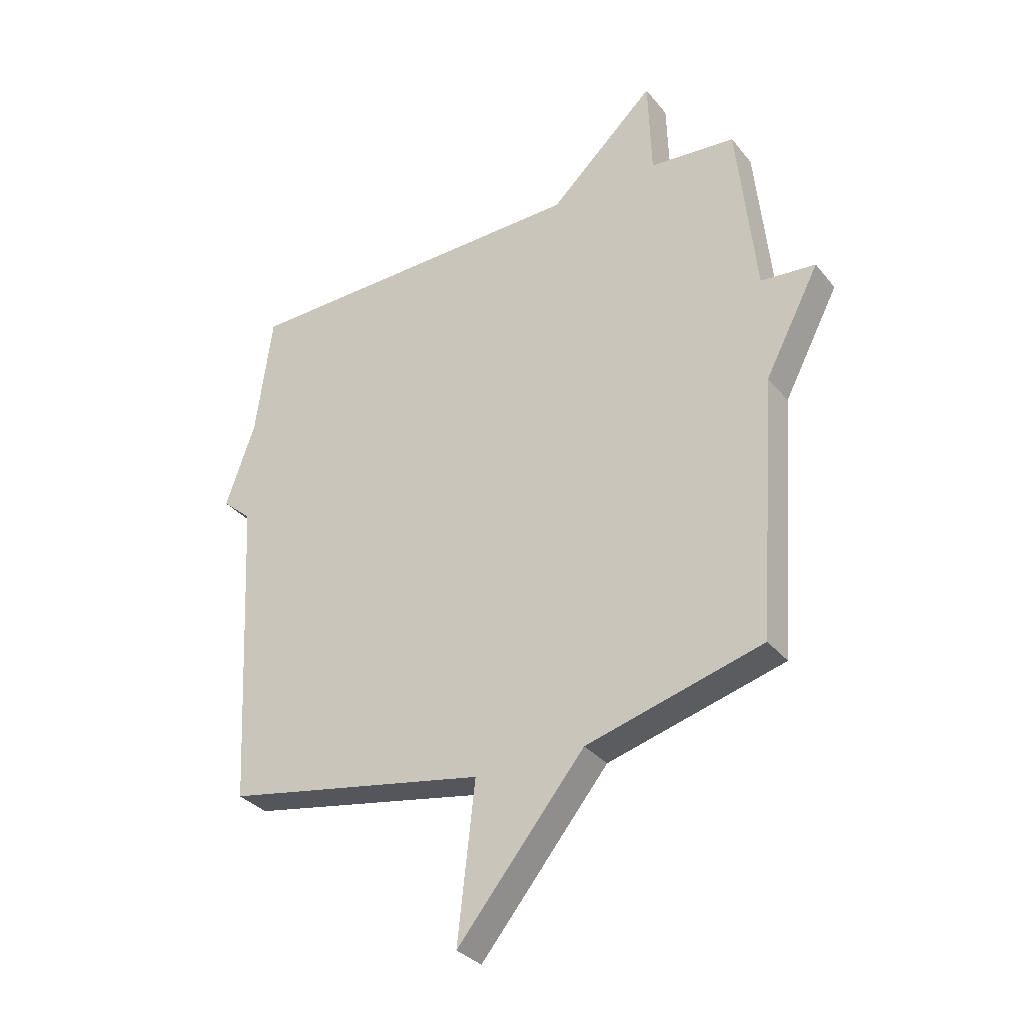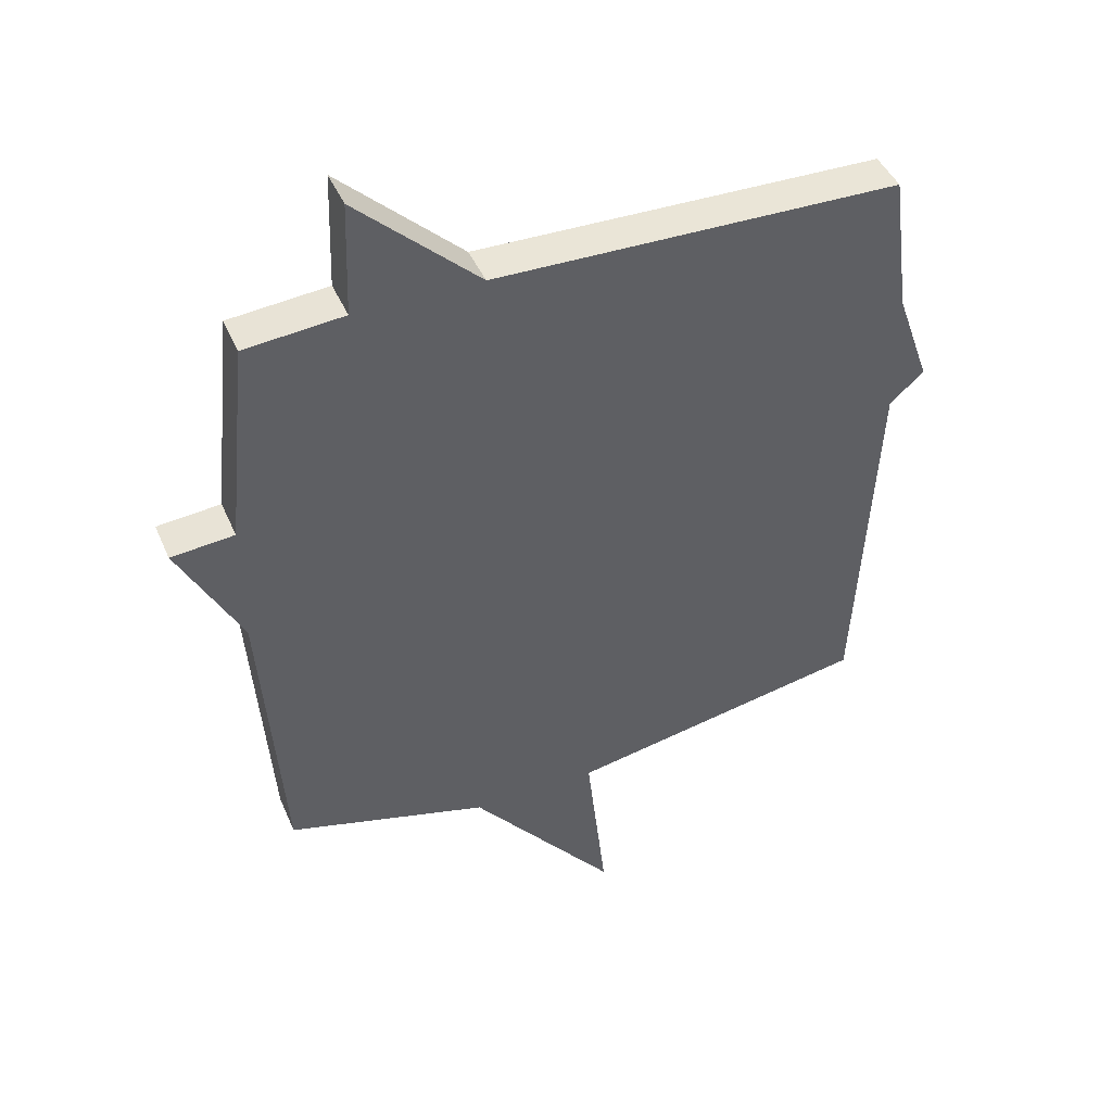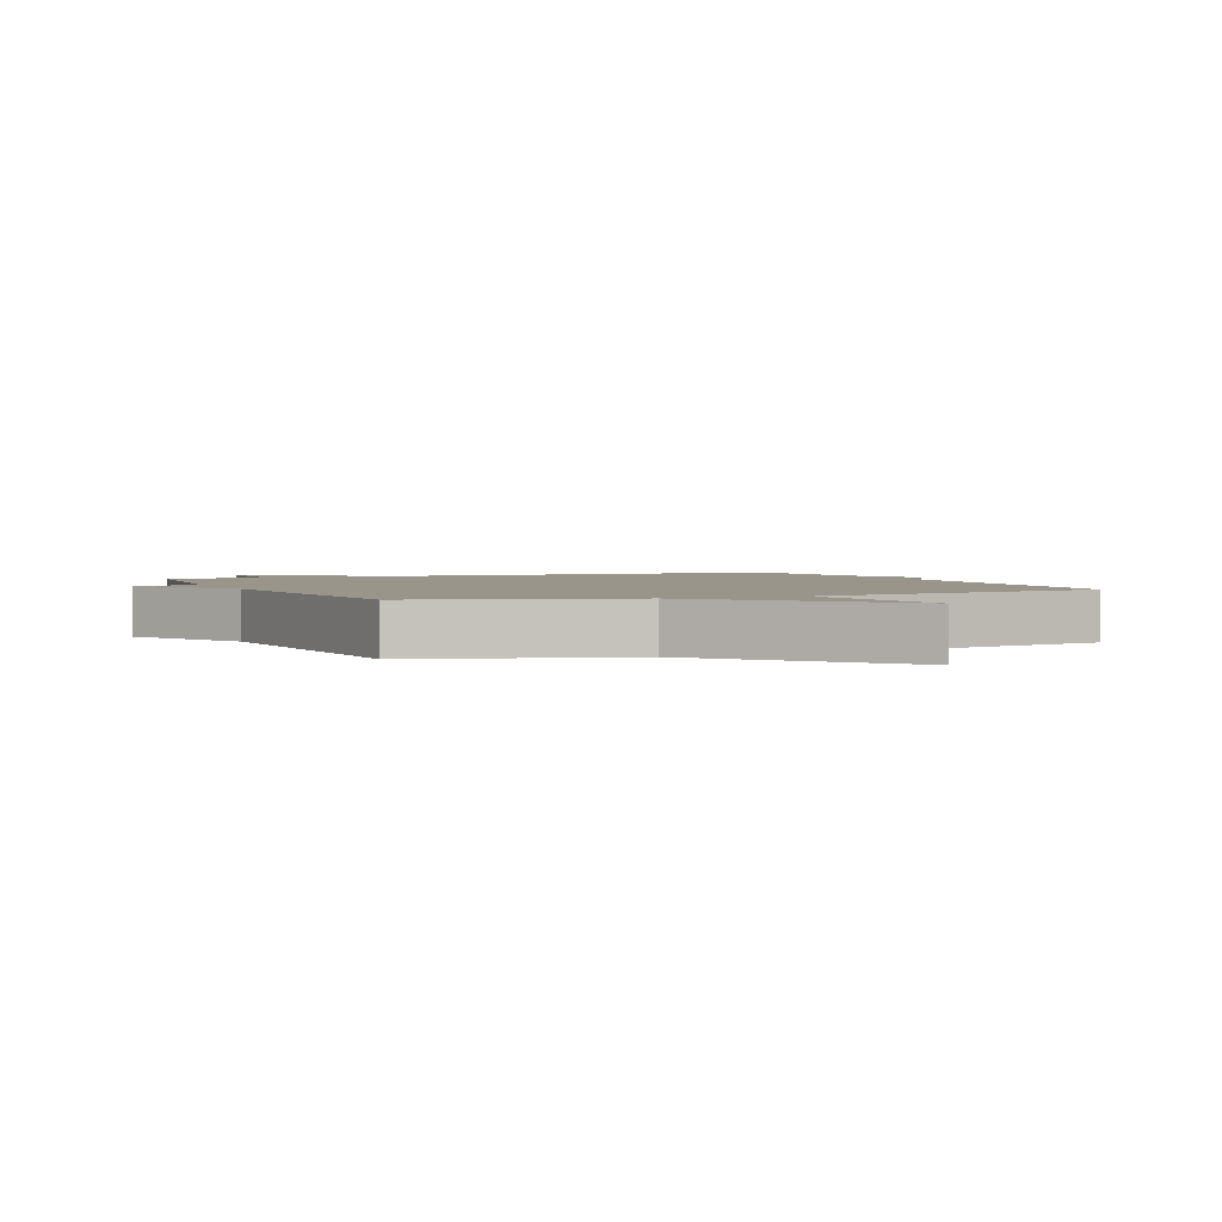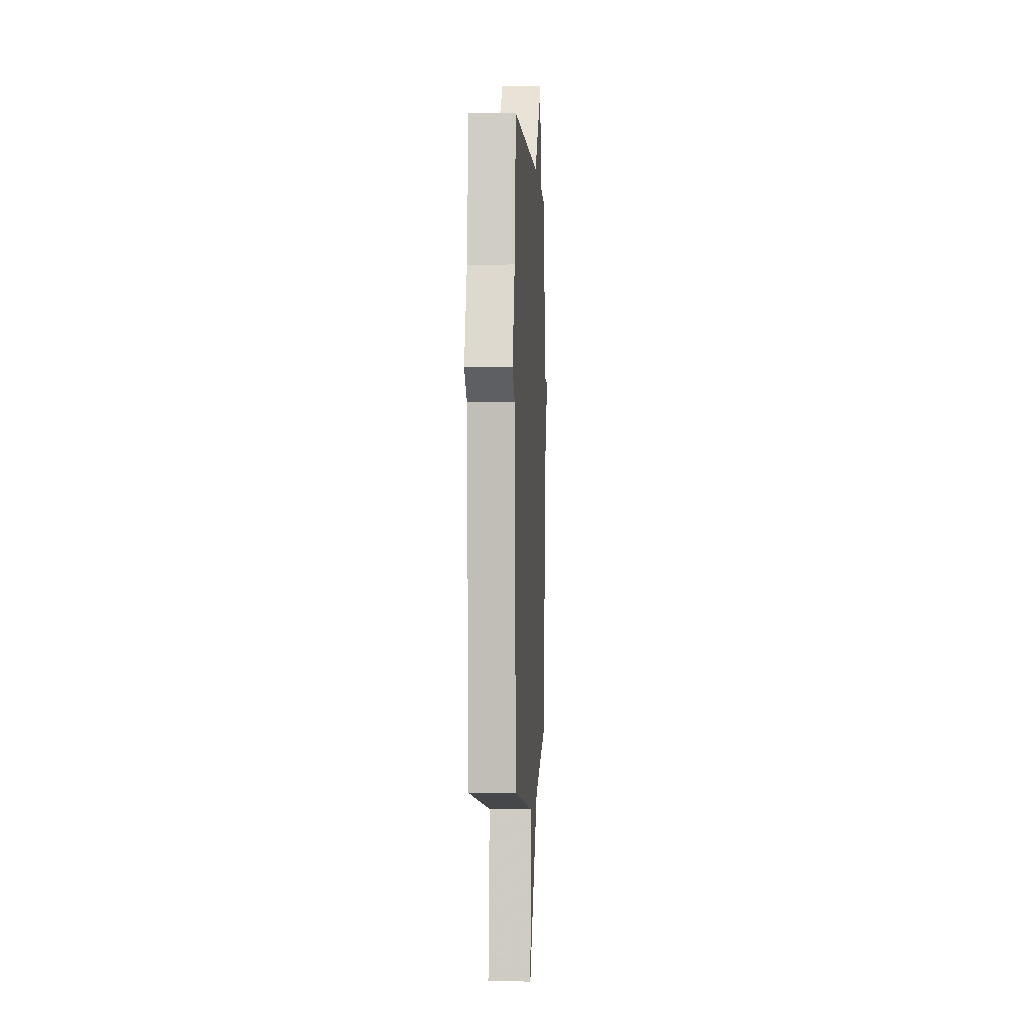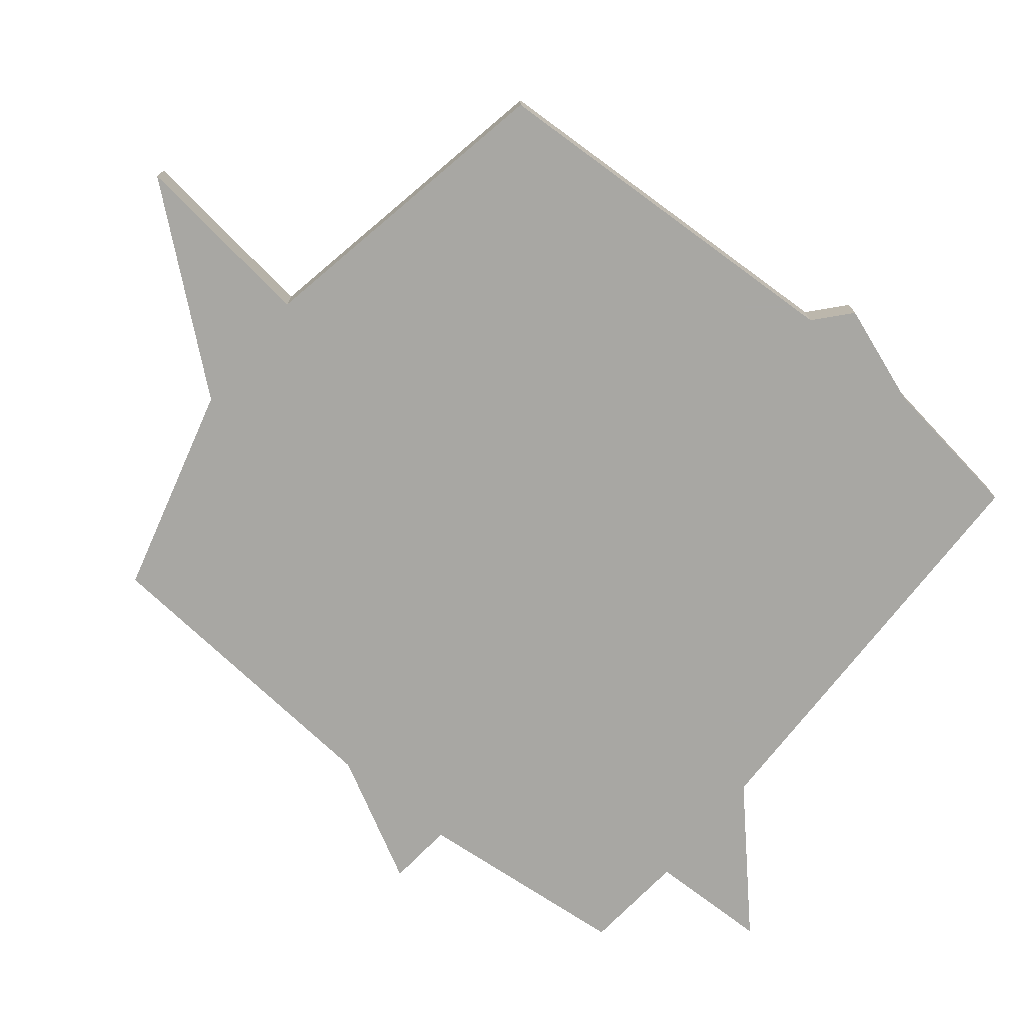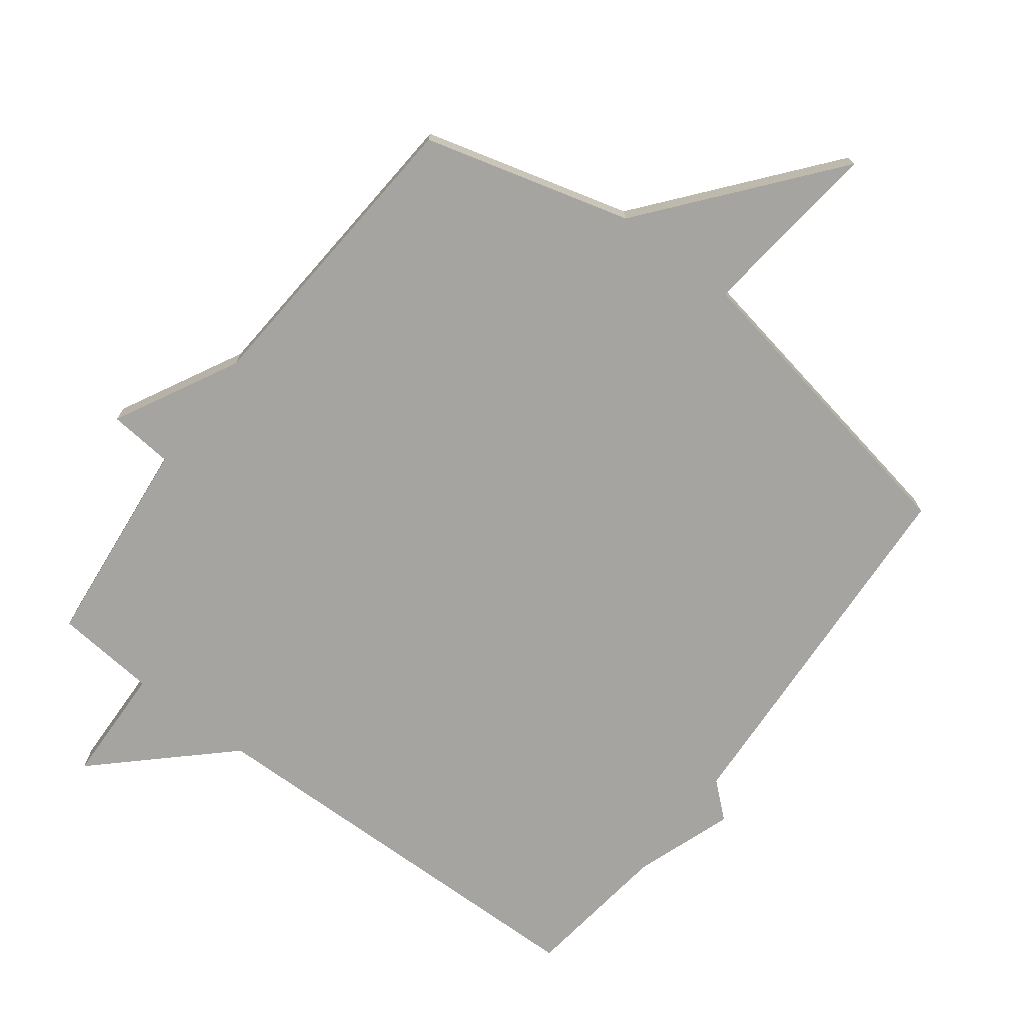
<metadata>
{"format":"obj","ext":"obj","renderer":"f3d","projection":"perspective","resolution":1024,"background":"white","views":[{"elev":-32.6,"azim":32.4,"up":"+Z"},{"elev":44.0,"azim":157.6,"up":"+Z"},{"elev":2.2,"azim":156.6,"up":"+Y"},{"elev":0.1,"azim":-86.8,"up":"+Z"},{"elev":-74.5,"azim":-129.3,"up":"+Y"},{"elev":-73.5,"azim":142.9,"up":"+Y"}]}
</metadata>
<code>
v -0.5 0.07 -0.5
v -0.53 0.07 0.074
v -0.584 0.07 0.121
v -0.53 0.07 0.274
v -0.5 0.07 0.5
v 0.143 0.07 0.514
v 0.337 0.07 0.696
v 0.343 0.07 0.514
v 0.5 0.07 0.5
v 0.534 0.07 0.173
v 0.634 0.07 0.164
v 0.534 0.07 -0.027
v 0.5 0.07 -0.5
v 0.179 0.07 -0.588
v -0.053 0.07 -0.871
v -0.021 0.07 -0.588
v -0.5 0 -0.5
v -0.53 0 0.074
v -0.584 0 0.121
v -0.53 0 0.274
v -0.5 0 0.5
v 0.143 0 0.514
v 0.337 0 0.696
v 0.343 0 0.514
v 0.5 0 0.5
v 0.534 0 0.173
v 0.634 0 0.164
v 0.534 0 -0.027
v 0.5 0 -0.5
v 0.179 0 -0.588
v -0.053 0 -0.871
v -0.021 0 -0.588
f 14 15 16
f 16 1 2
f 14 16 2
f 13 14 2
f 12 13 2
f 12 2 3
f 11 12 3
f 10 11 3
f 10 3 4
f 9 10 4
f 8 9 4
f 6 7 8
f 4 5 6 8
f 32 31 30
f 18 17 32
f 18 32 30
f 18 30 29
f 18 29 28
f 19 18 28
f 19 28 27
f 19 27 26
f 20 19 26
f 20 26 25
f 20 25 24
f 24 23 22
f 24 22 21 20
f 1 17 18 2
f 2 18 19 3
f 3 19 20 4
f 4 20 21 5
f 5 21 22 6
f 6 22 23 7
f 7 23 24 8
f 8 24 25 9
f 9 25 26 10
f 10 26 27 11
f 11 27 28 12
f 12 28 29 13
f 13 29 30 14
f 14 30 31 15
f 15 31 32 16
f 16 32 17 1

</code>
